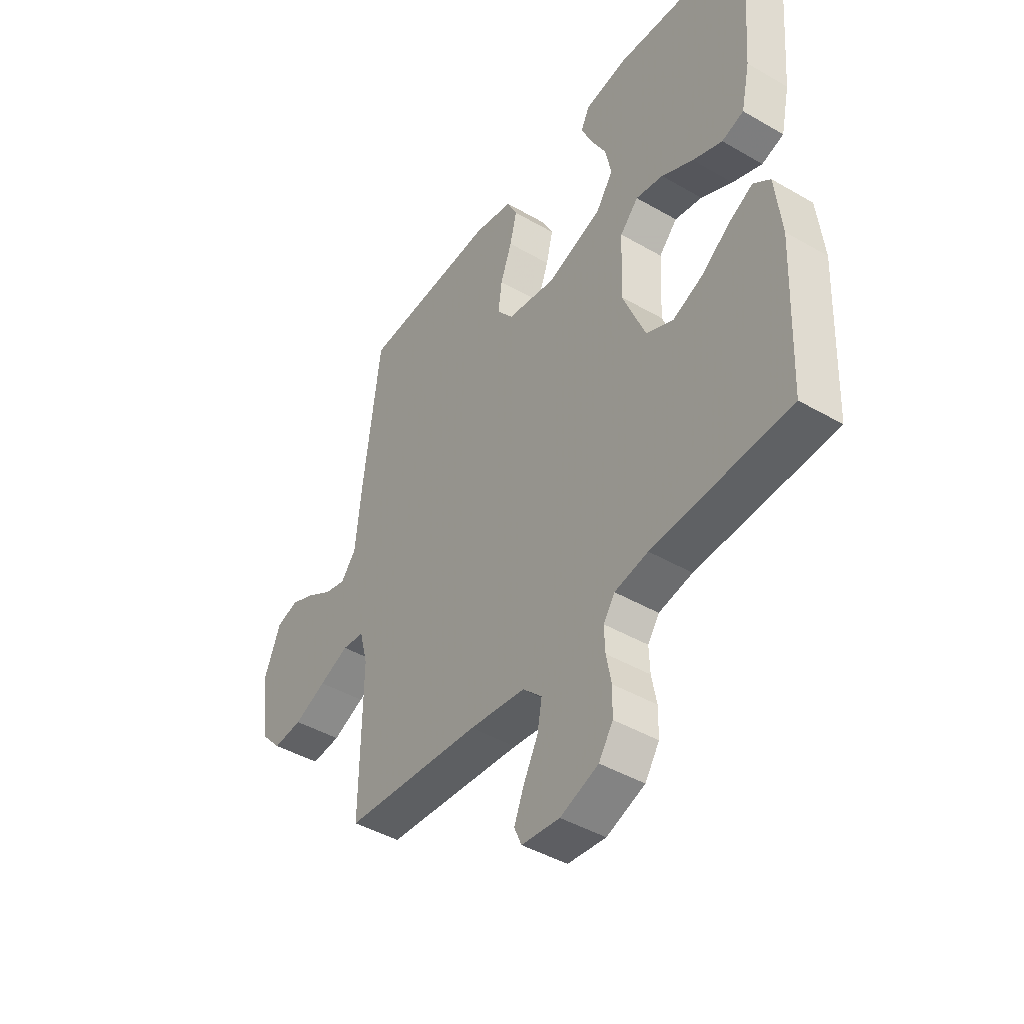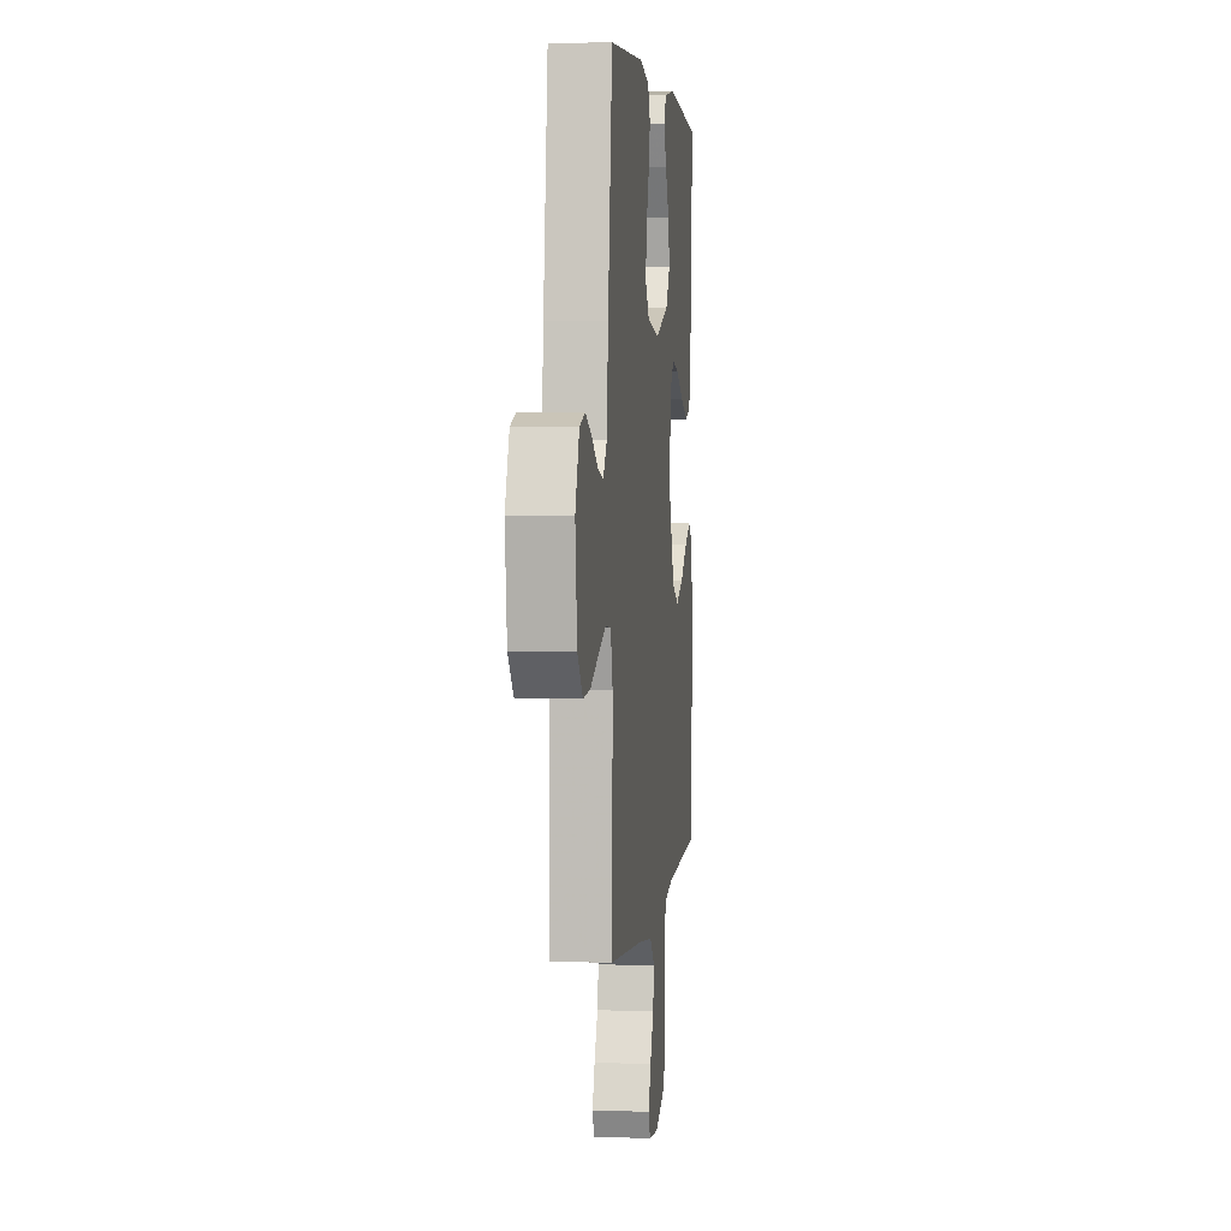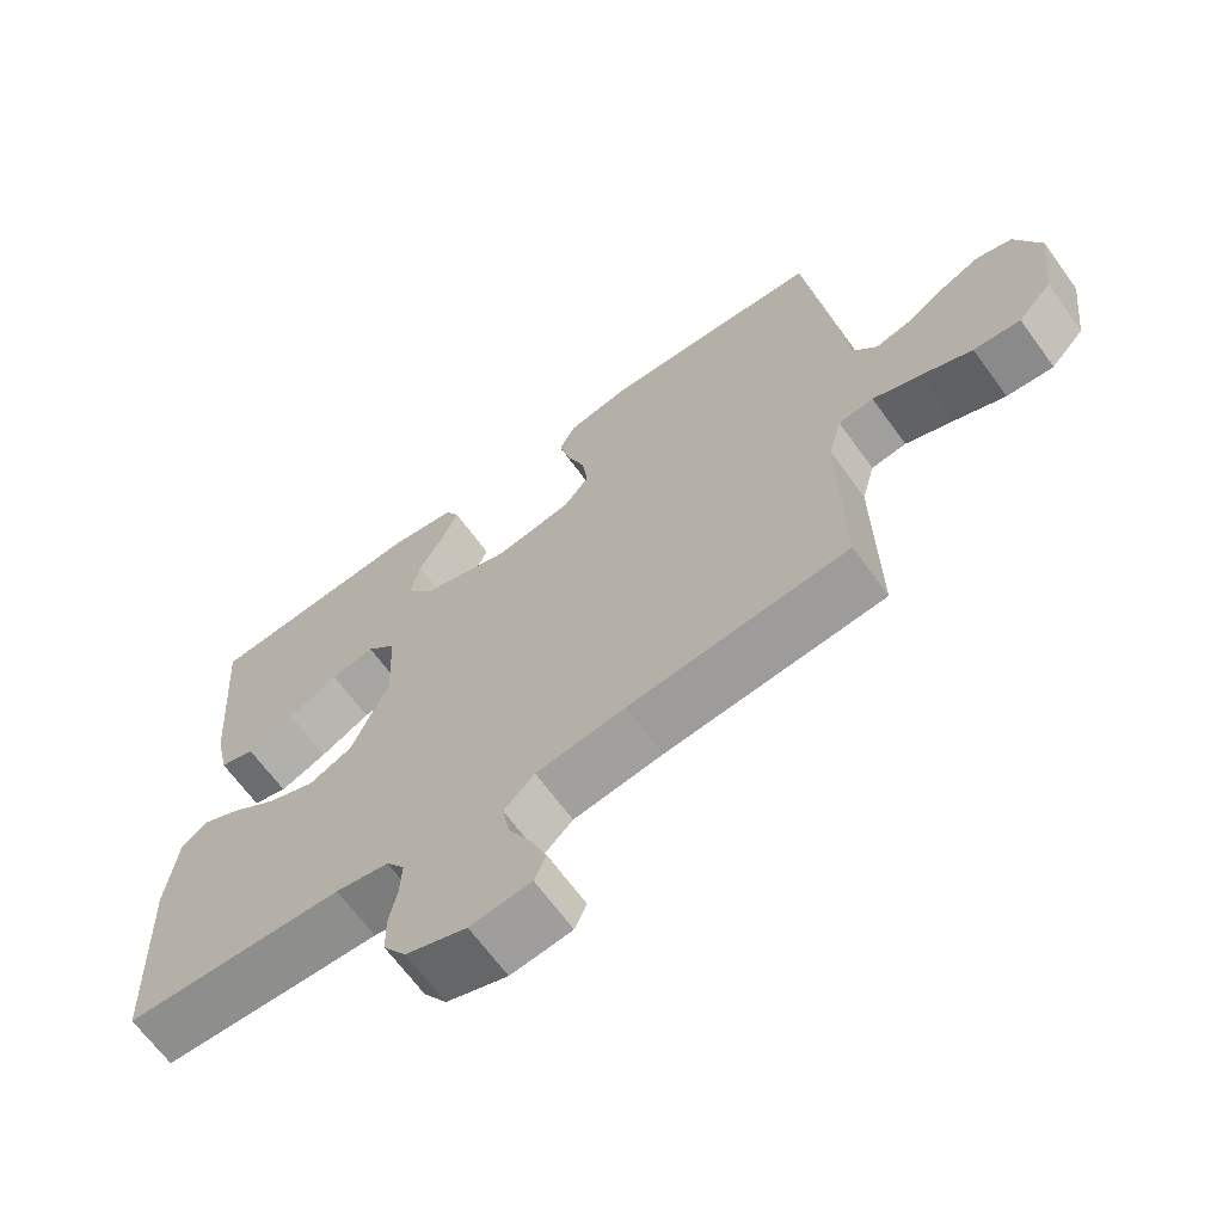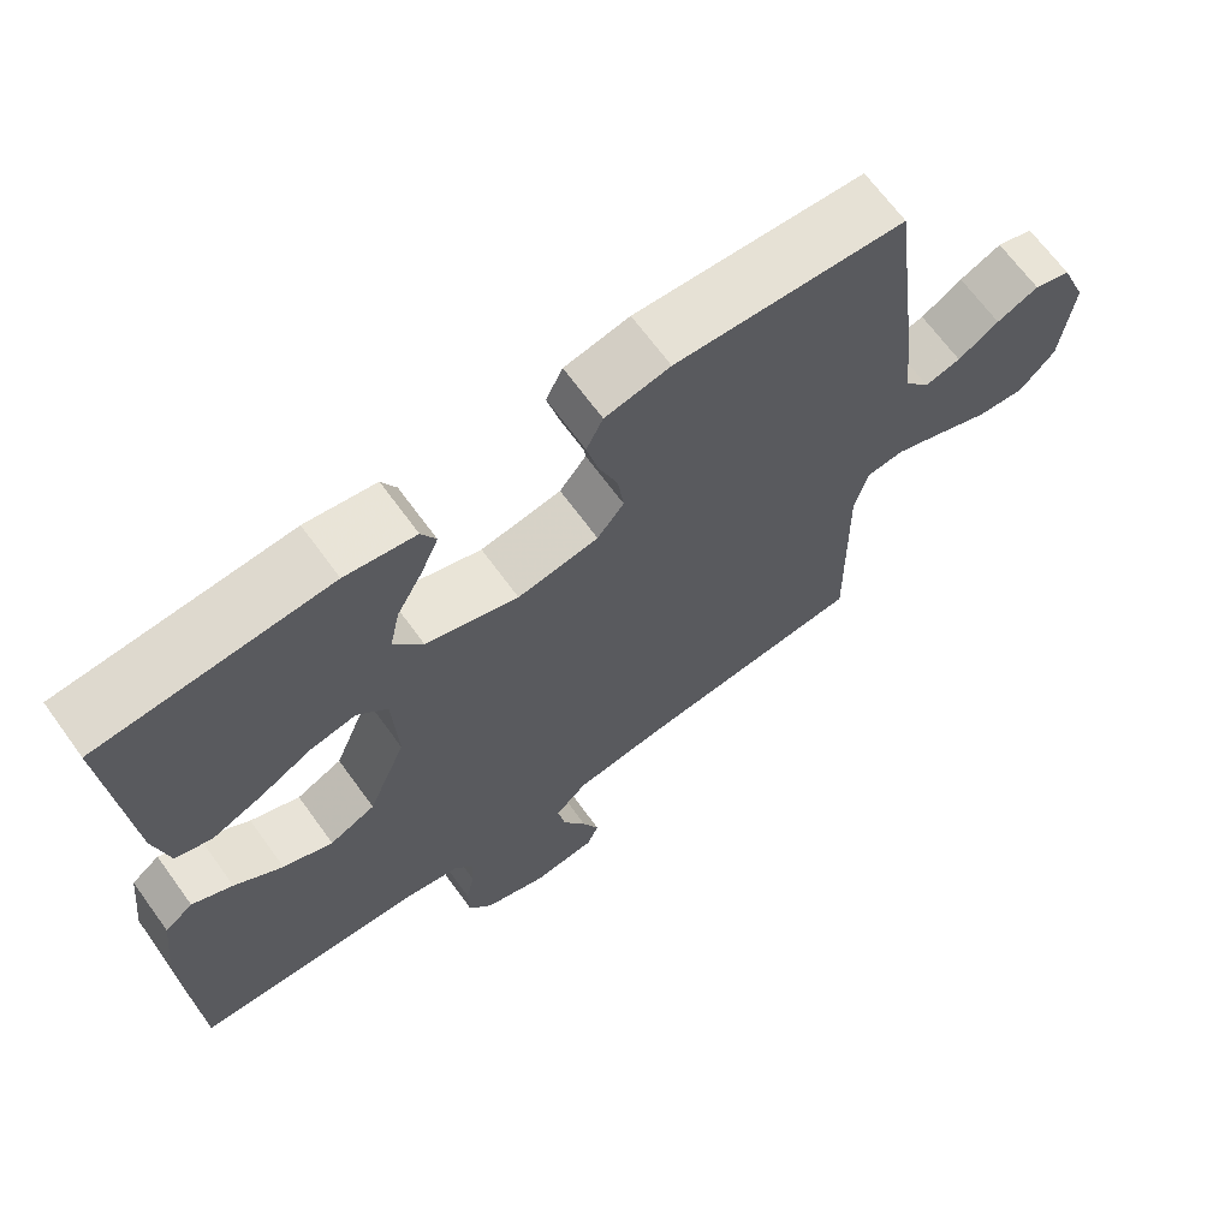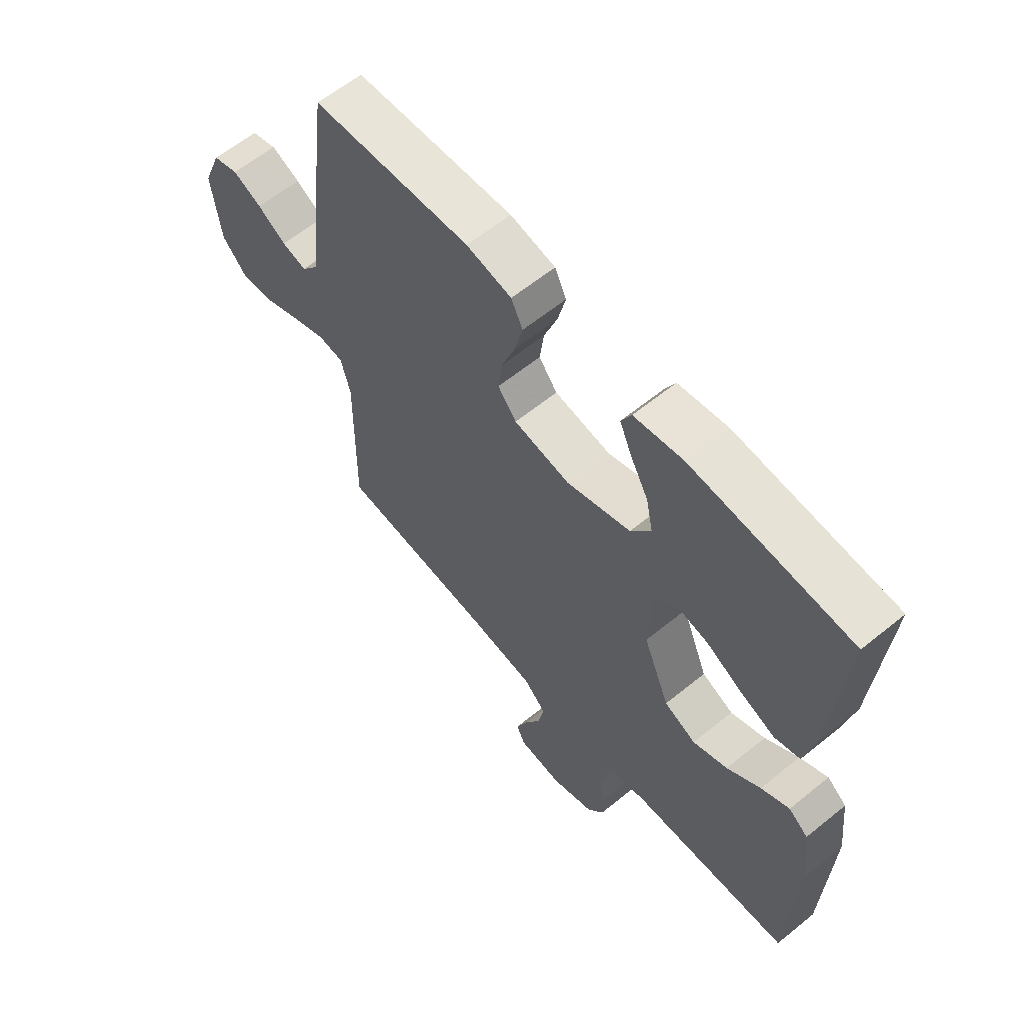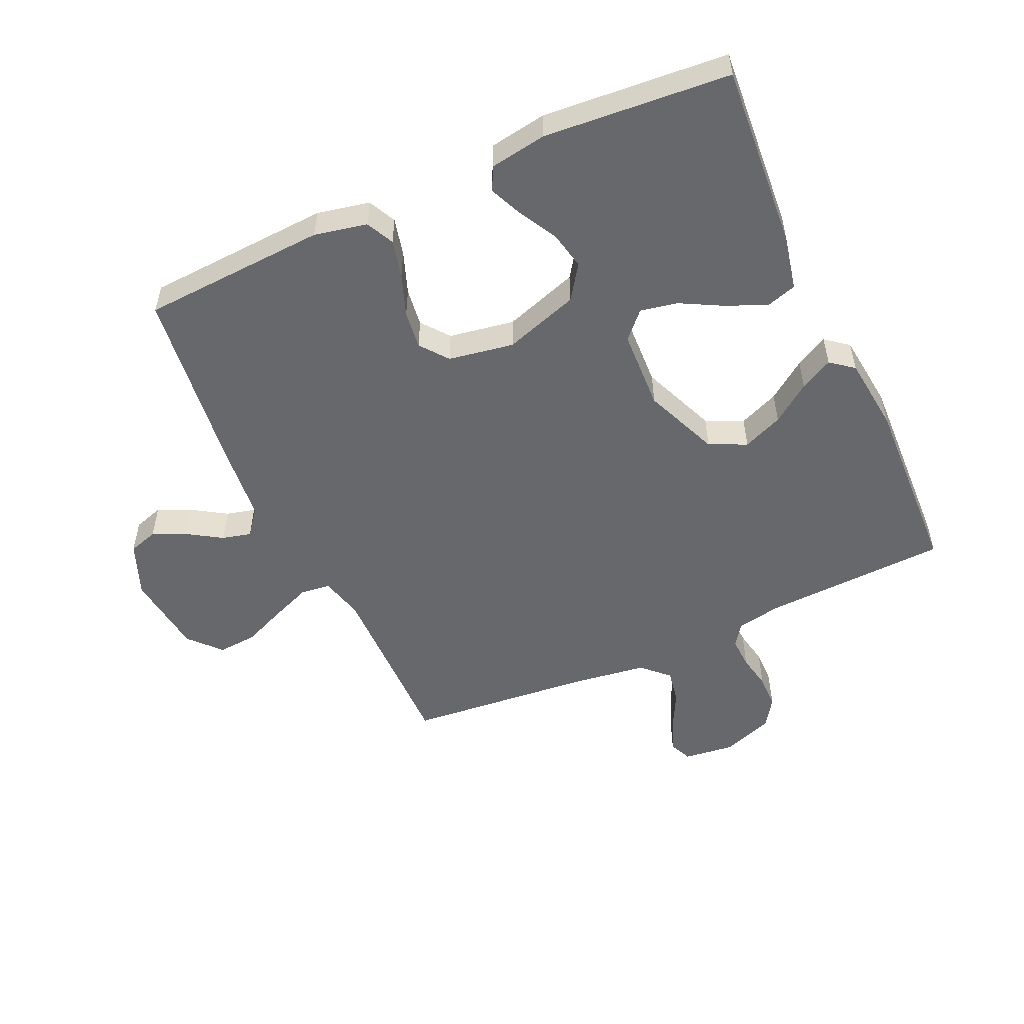
<metadata>
{"format":"obj","ext":"obj","renderer":"f3d","projection":"perspective","resolution":1024,"background":"white","views":[{"elev":-44.1,"azim":55.8,"up":"+Z"},{"elev":3.6,"azim":-83.6,"up":"+Z"},{"elev":-66.6,"azim":-144.0,"up":"+Z"},{"elev":67.4,"azim":144.0,"up":"+Z"},{"elev":61.3,"azim":50.3,"up":"+Z"},{"elev":-52.5,"azim":24.5,"up":"+Y"}]}
</metadata>
<code>
v -0.5 0.07 0.5
v -0.2 0.07 0.517
v -0.115 0.07 0.499
v -0.093 0.07 0.454
v -0.108 0.07 0.392
v -0.133 0.07 0.324
v -0.141 0.07 0.262
v -0.106 0.07 0.217
v 0 0.07 0.199
v 0.121 0.07 0.239
v 0.159 0.07 0.294
v 0.146 0.07 0.356
v 0.112 0.07 0.418
v 0.089 0.07 0.471
v 0.108 0.07 0.509
v 0.2 0.07 0.524
v 0.5 0.07 0.5
v 0.477 0.07 0.2
v 0.458 0.07 0.112
v 0.41 0.07 0.097
v 0.345 0.07 0.124
v 0.276 0.07 0.161
v 0.216 0.07 0.173
v 0.176 0.07 0.131
v 0.17 0.07 0
v 0.22 0.07 -0.122
v 0.28 0.07 -0.15
v 0.345 0.07 -0.123
v 0.408 0.07 -0.077
v 0.461 0.07 -0.049
v 0.498 0.07 -0.078
v 0.512 0.07 -0.2
v 0.5 0.07 -0.5
v 0.2 0.07 -0.513
v 0.127 0.07 -0.527
v 0.102 0.07 -0.563
v 0.104 0.07 -0.614
v 0.115 0.07 -0.671
v 0.114 0.07 -0.727
v 0.083 0.07 -0.774
v 0 0.07 -0.804
v -0.083 0.07 -0.794
v -0.099 0.07 -0.757
v -0.077 0.07 -0.702
v -0.046 0.07 -0.642
v -0.036 0.07 -0.586
v -0.078 0.07 -0.545
v -0.2 0.07 -0.528
v -0.5 0.07 -0.5
v -0.496 0.07 -0.2
v -0.514 0.07 -0.131
v -0.562 0.07 -0.125
v -0.627 0.07 -0.151
v -0.697 0.07 -0.181
v -0.761 0.07 -0.186
v -0.807 0.07 -0.135
v -0.823 0.07 0
v -0.788 0.07 0.087
v -0.74 0.07 0.102
v -0.685 0.07 0.077
v -0.631 0.07 0.043
v -0.584 0.07 0.031
v -0.551 0.07 0.073
v -0.538 0.07 0.2
v -0.5 0 0.5
v -0.2 0 0.517
v -0.115 0 0.499
v -0.093 0 0.454
v -0.108 0 0.392
v -0.133 0 0.324
v -0.141 0 0.262
v -0.106 0 0.217
v 0 0 0.199
v 0.121 0 0.239
v 0.159 0 0.294
v 0.146 0 0.356
v 0.112 0 0.418
v 0.089 0 0.471
v 0.108 0 0.509
v 0.2 0 0.524
v 0.5 0 0.5
v 0.477 0 0.2
v 0.458 0 0.112
v 0.41 0 0.097
v 0.345 0 0.124
v 0.276 0 0.161
v 0.216 0 0.173
v 0.176 0 0.131
v 0.17 0 0
v 0.22 0 -0.122
v 0.28 0 -0.15
v 0.345 0 -0.123
v 0.408 0 -0.077
v 0.461 0 -0.049
v 0.498 0 -0.078
v 0.512 0 -0.2
v 0.5 0 -0.5
v 0.2 0 -0.513
v 0.127 0 -0.527
v 0.102 0 -0.563
v 0.104 0 -0.614
v 0.115 0 -0.671
v 0.114 0 -0.727
v 0.083 0 -0.774
v 0 0 -0.804
v -0.083 0 -0.794
v -0.099 0 -0.757
v -0.077 0 -0.702
v -0.046 0 -0.642
v -0.036 0 -0.586
v -0.078 0 -0.545
v -0.2 0 -0.528
v -0.5 0 -0.5
v -0.496 0 -0.2
v -0.514 0 -0.131
v -0.562 0 -0.125
v -0.627 0 -0.151
v -0.697 0 -0.181
v -0.761 0 -0.186
v -0.807 0 -0.135
v -0.823 0 0
v -0.788 0 0.087
v -0.74 0 0.102
v -0.685 0 0.077
v -0.631 0 0.043
v -0.584 0 0.031
v -0.551 0 0.073
v -0.538 0 0.2
f 63 64 1 2
f 62 63 2 3
f 58 59 60 61
f 56 57 58 61
f 56 61 62
f 53 54 55 56
f 52 53 56 62
f 51 52 62 3
f 48 49 50
f 47 48 50 51
f 42 43 44 45
f 40 41 42 45
f 40 45 46
f 37 38 39 40
f 36 37 40 46
f 35 36 46 47
f 31 32 33 34
f 28 29 30 31
f 27 28 31 34
f 26 27 34 35
f 19 20 21 22
f 17 18 19 22
f 17 22 23
f 16 17 23 24
f 12 13 14 15
f 12 15 16
f 11 12 16
f 3 4 5 6
f 3 6 7
f 51 3 7
f 47 51 7 8
f 25 26 35 47
f 24 25 47 8
f 11 16 24
f 10 11 24
f 9 10 24
f 8 9 24
f 66 65 128 127
f 67 66 127 126
f 125 124 123 122
f 125 122 121 120
f 126 125 120
f 120 119 118 117
f 126 120 117 116
f 67 126 116 115
f 114 113 112
f 115 114 112 111
f 109 108 107 106
f 109 106 105 104
f 110 109 104
f 104 103 102 101
f 110 104 101 100
f 111 110 100 99
f 98 97 96 95
f 95 94 93 92
f 98 95 92 91
f 99 98 91 90
f 86 85 84 83
f 86 83 82 81
f 87 86 81
f 88 87 81 80
f 79 78 77 76
f 80 79 76
f 80 76 75
f 70 69 68 67
f 71 70 67
f 71 67 115
f 72 71 115 111
f 111 99 90 89
f 72 111 89 88
f 88 80 75
f 88 75 74
f 88 74 73
f 88 73 72
f 1 65 66 2
f 2 66 67 3
f 3 67 68 4
f 4 68 69 5
f 5 69 70 6
f 6 70 71 7
f 7 71 72 8
f 8 72 73 9
f 9 73 74 10
f 10 74 75 11
f 11 75 76 12
f 12 76 77 13
f 13 77 78 14
f 14 78 79 15
f 15 79 80 16
f 16 80 81 17
f 17 81 82 18
f 18 82 83 19
f 19 83 84 20
f 20 84 85 21
f 21 85 86 22
f 22 86 87 23
f 23 87 88 24
f 24 88 89 25
f 25 89 90 26
f 26 90 91 27
f 27 91 92 28
f 28 92 93 29
f 29 93 94 30
f 30 94 95 31
f 31 95 96 32
f 32 96 97 33
f 33 97 98 34
f 34 98 99 35
f 35 99 100 36
f 36 100 101 37
f 37 101 102 38
f 38 102 103 39
f 39 103 104 40
f 40 104 105 41
f 41 105 106 42
f 42 106 107 43
f 43 107 108 44
f 44 108 109 45
f 45 109 110 46
f 46 110 111 47
f 47 111 112 48
f 48 112 113 49
f 49 113 114 50
f 50 114 115 51
f 51 115 116 52
f 52 116 117 53
f 53 117 118 54
f 54 118 119 55
f 55 119 120 56
f 56 120 121 57
f 57 121 122 58
f 58 122 123 59
f 59 123 124 60
f 60 124 125 61
f 61 125 126 62
f 62 126 127 63
f 63 127 128 64
f 64 128 65 1

</code>
